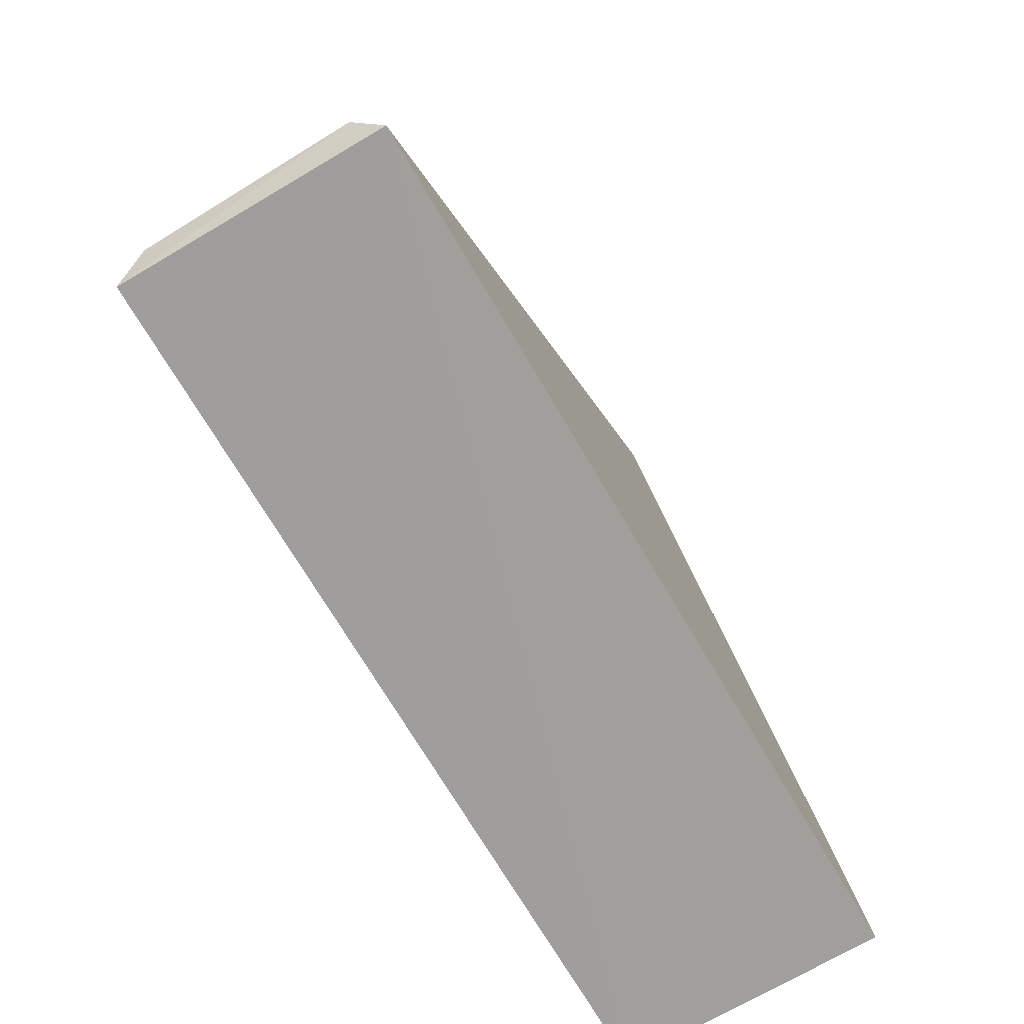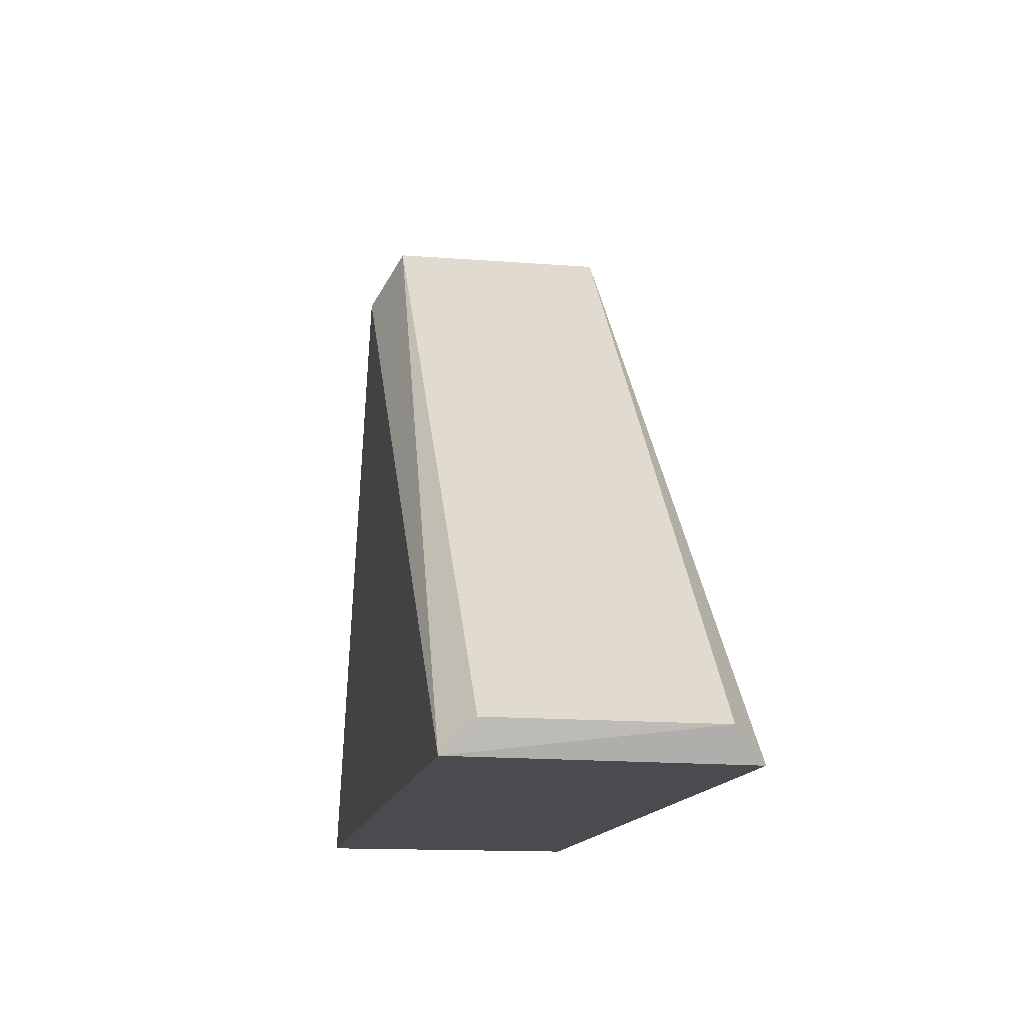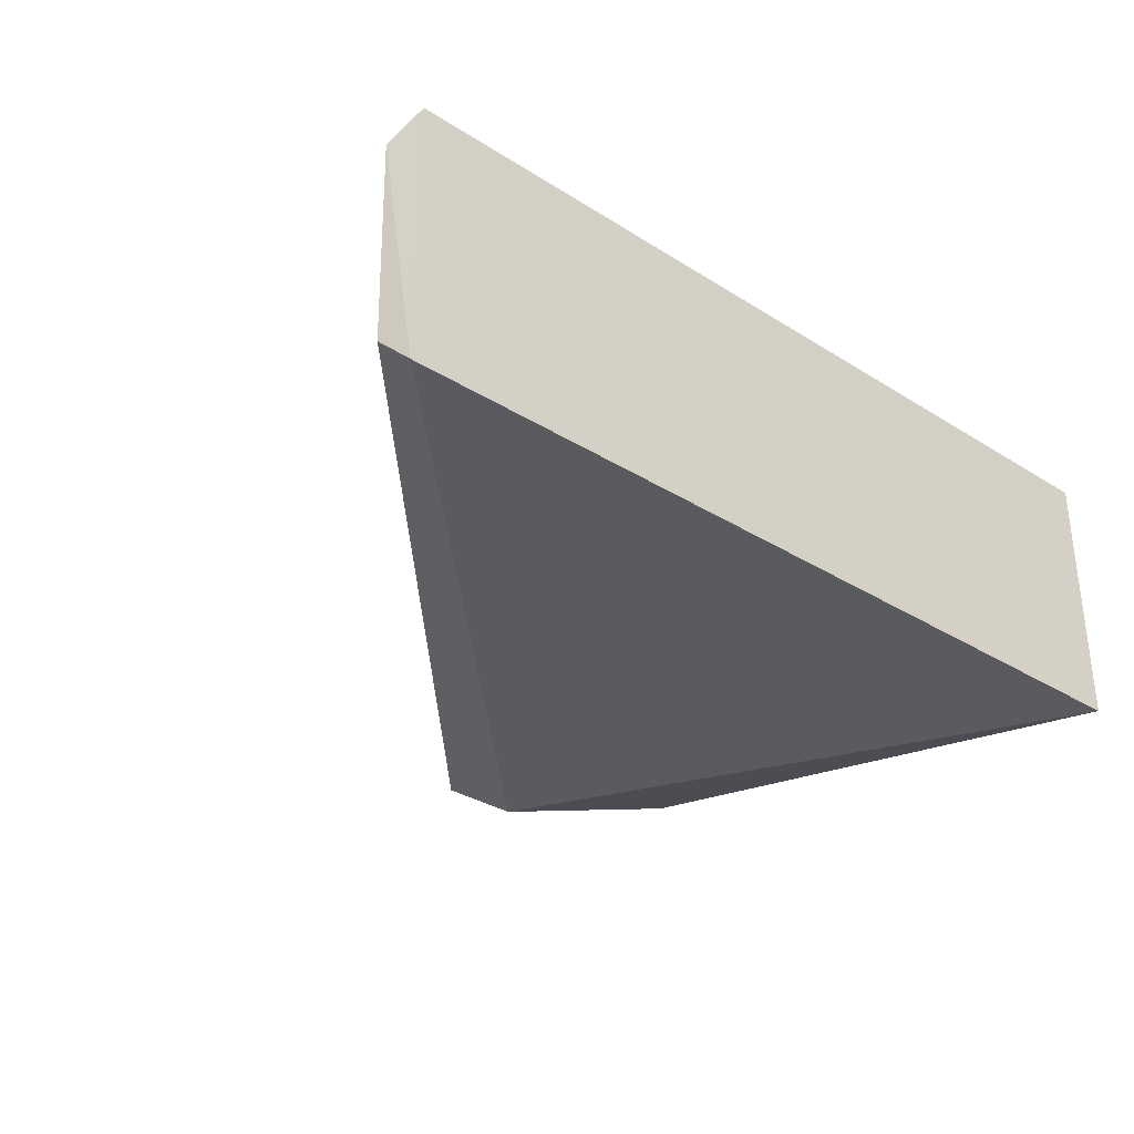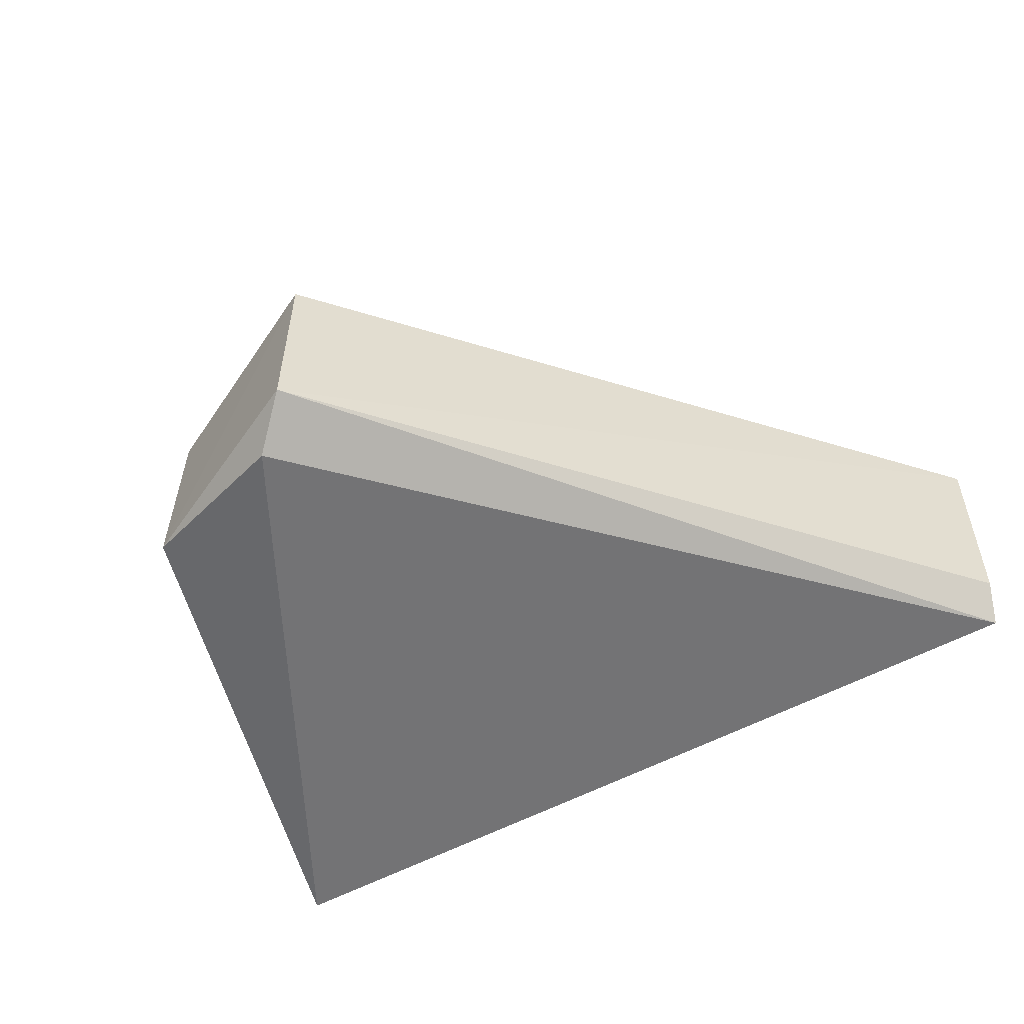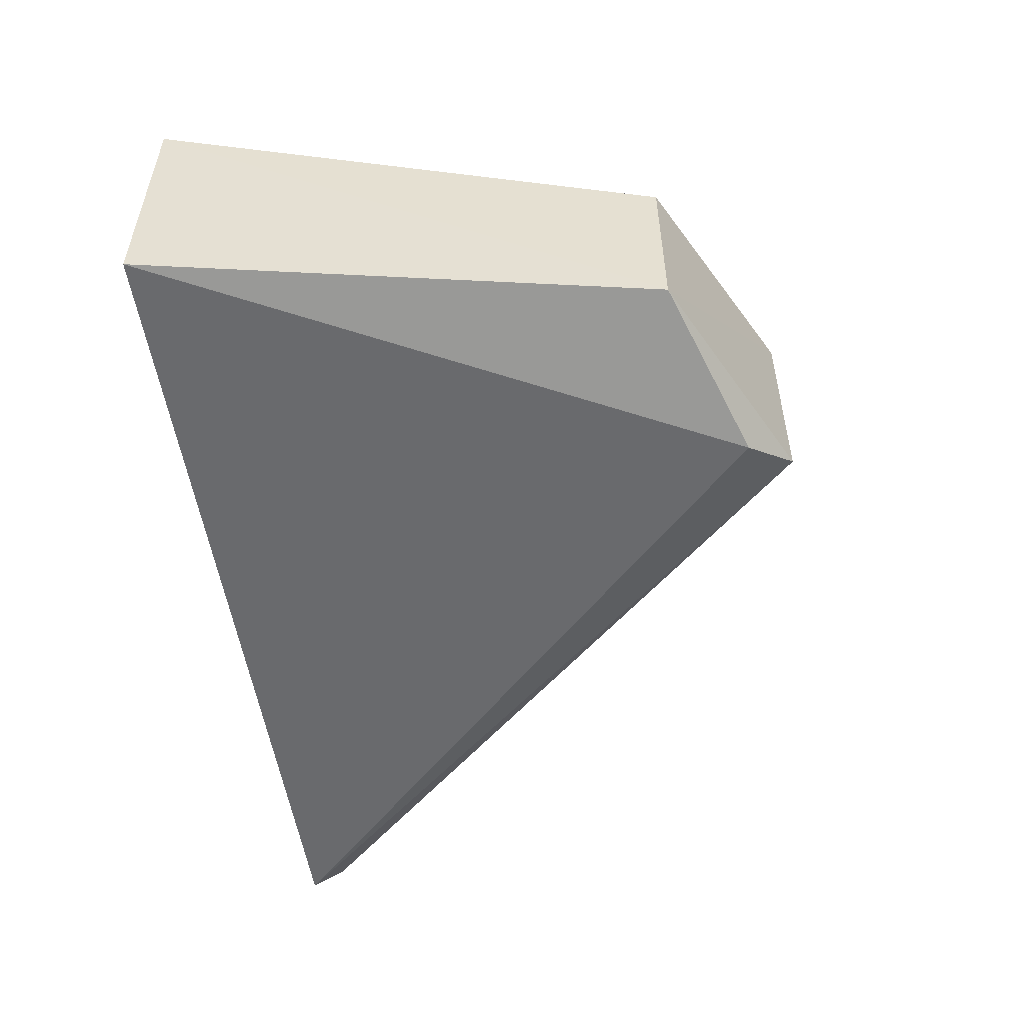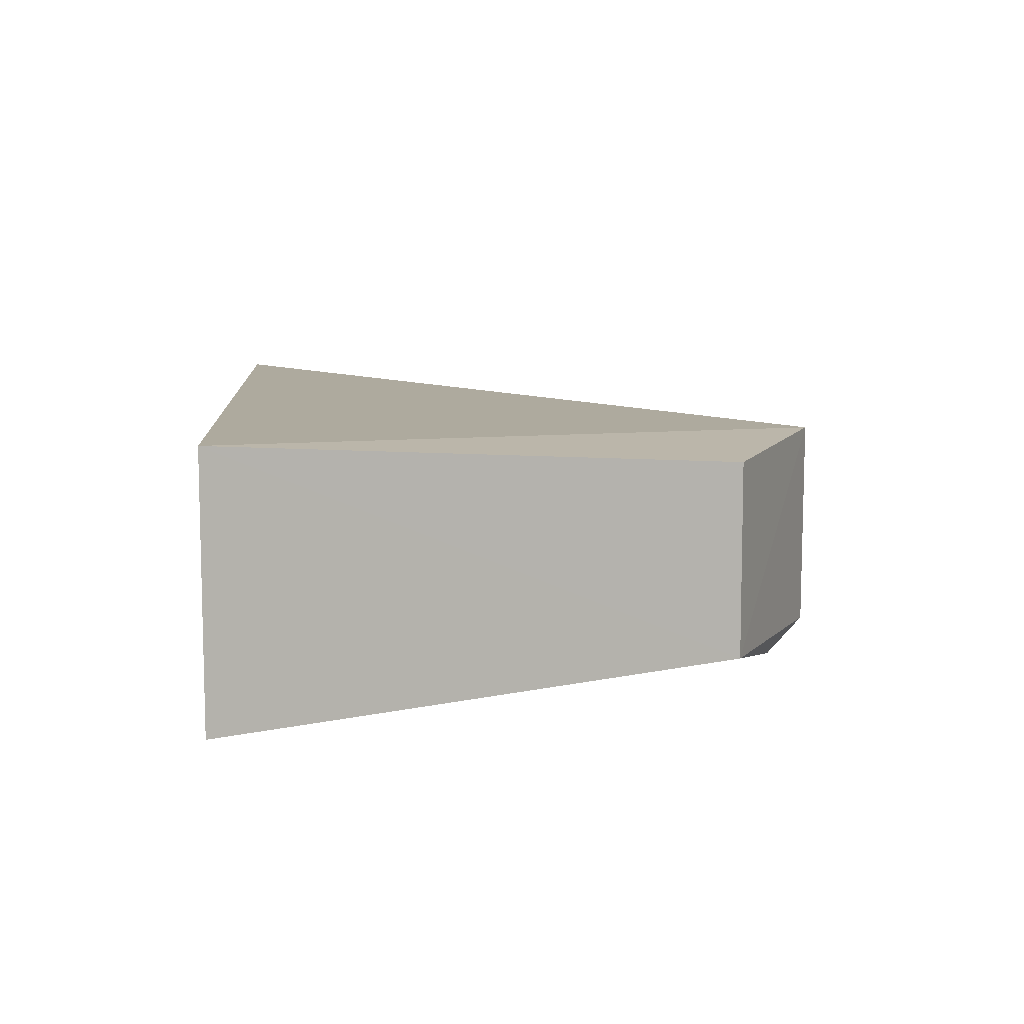
<metadata>
{"format":"obj","ext":"obj","renderer":"f3d","projection":"perspective","resolution":1024,"background":"white","views":[{"elev":-71.4,"azim":-59.6,"up":"+Y"},{"elev":-14.0,"azim":-99.8,"up":"+Y"},{"elev":-32.3,"azim":-41.0,"up":"+Z"},{"elev":-56.0,"azim":-150.4,"up":"+Z"},{"elev":-53.0,"azim":98.6,"up":"+Z"},{"elev":9.1,"azim":86.2,"up":"+Z"}]}
</metadata>
<code>
v -0.04826 0.2337 0.01152
v -0.04826 0.2337 -0.0105
v -0.05874 0.2758 -0.007472
v -0.07684 0.2847 0.009211
v -0.1207 0.2333 0.01152
v -0.0588 0.2757 0.00856
v -0.1206 0.2335 -0.0105
v -0.07318 0.2809 -0.0105
v -0.1219 0.2359 0.009113
v -0.0769 0.2847 -0.008125
v -0.1216 0.236 -0.008069
f 1 2 3
f 5 2 1
f 5 1 4
f 6 1 3
f 6 3 4
f 6 4 1
f 7 2 5
f 8 3 2
f 8 2 7
f 9 7 5
f 9 5 4
f 10 8 7
f 10 4 3
f 10 3 8
f 10 9 4
f 11 10 7
f 11 7 9
f 11 9 10

</code>
